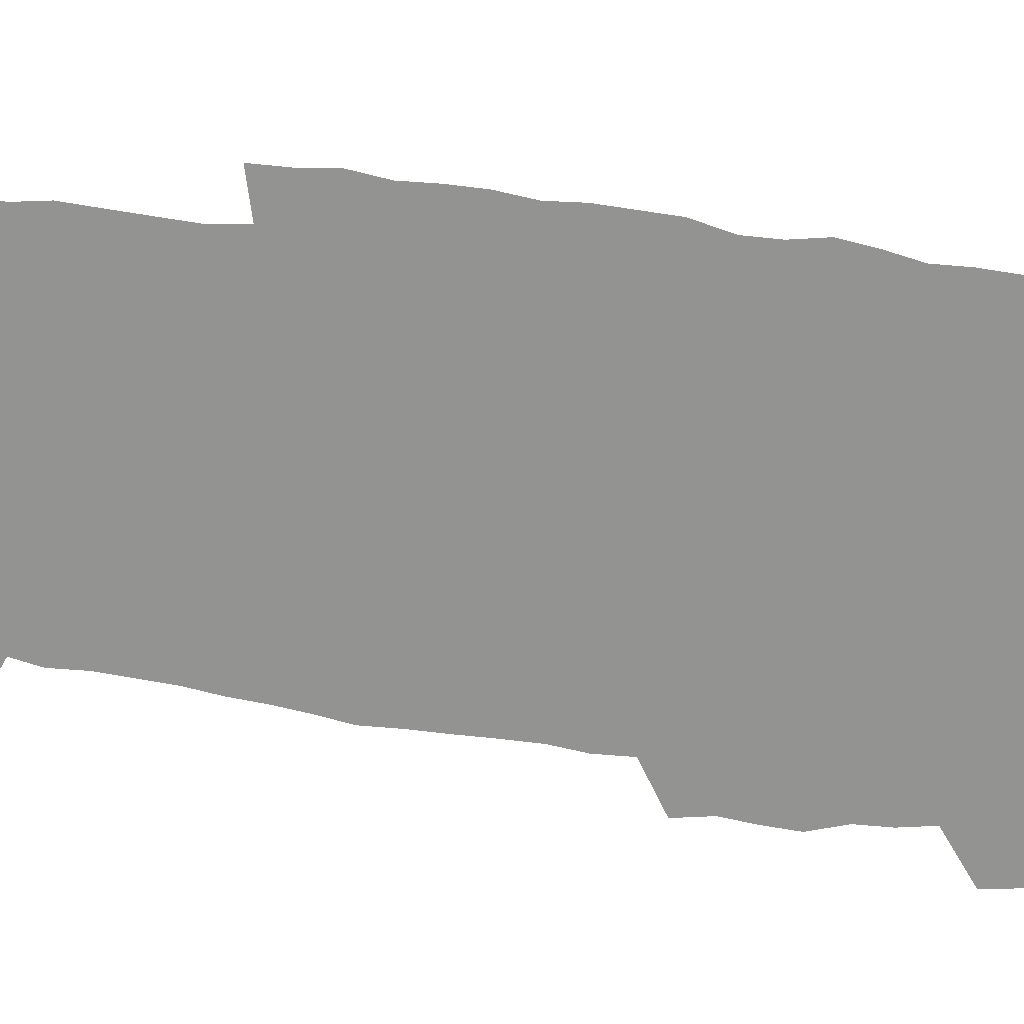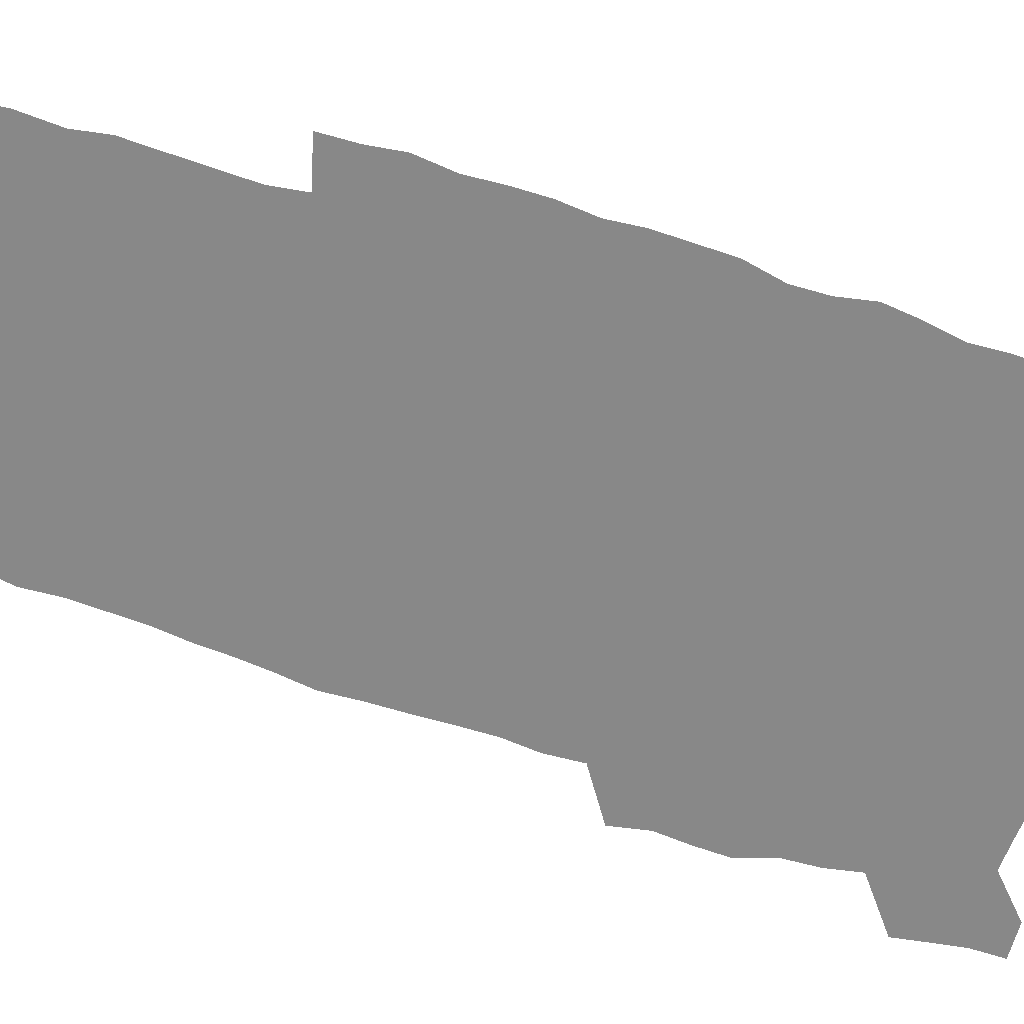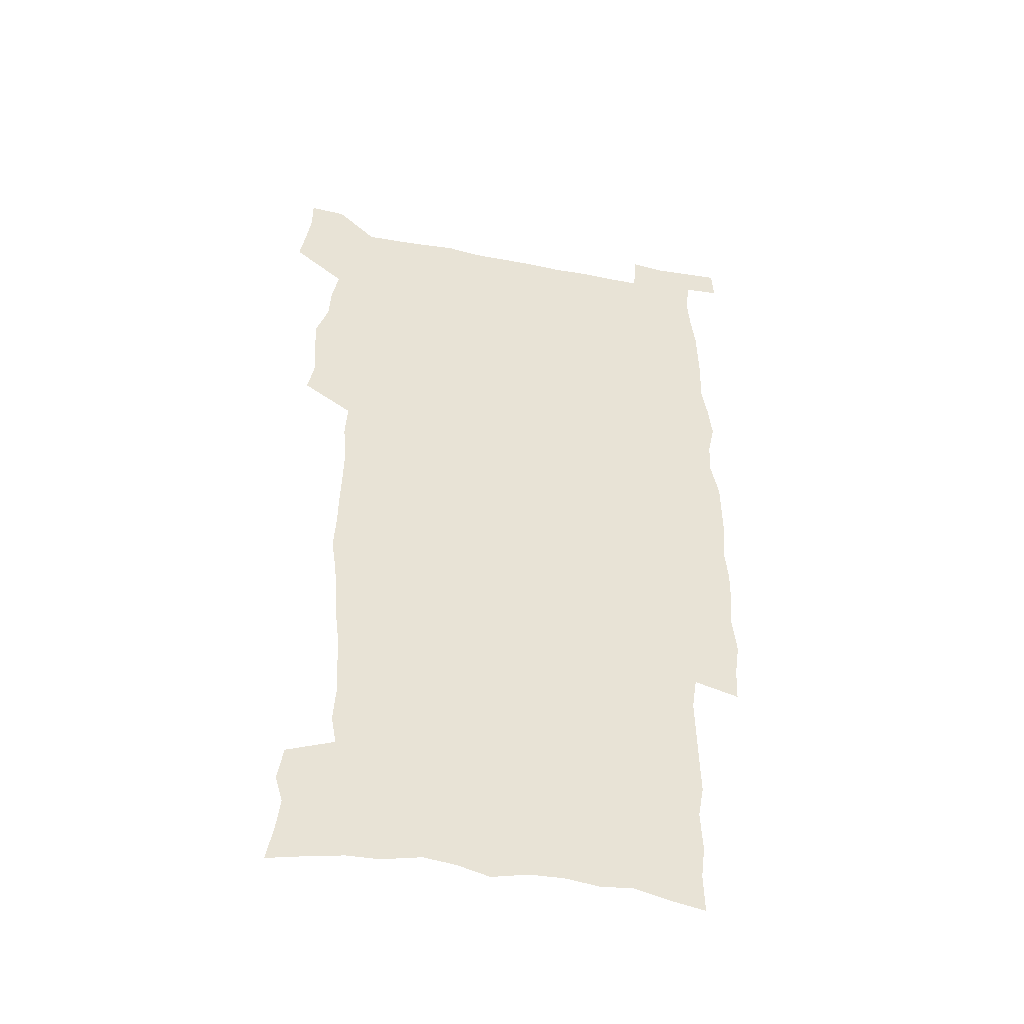
<metadata>
{"format":"obj","ext":"obj","renderer":"f3d","projection":"perspective","resolution":1024,"background":"white","views":[{"elev":-66.6,"azim":81.8,"up":"+Z"},{"elev":-62.8,"azim":71.5,"up":"+Z"},{"elev":-47.0,"azim":-12.3,"up":"+Y"}]}
</metadata>
<code>
v 442.5 558 0
v 444.8 572.3 0
v 447.1 586.5 0
v 447.1 601.1 0
v 459.7 154.7 0
v 462.5 170.1 0
v 464.2 184.5 0
v 460.8 196.1 0
v 463.2 211.2 0
v 454.9 447.8 0
v 458 463.8 0
v 456.7 479.2 0
v 456.2 494.4 0
v 461.5 510.2 0
v 462.3 525.2 0
v 465.2 540.1 0
v 463.7 555.5 0
v 464.3 570.1 0
v 464.3 584.8 0
v 463.1 600.1 0
v 475.9 158.2 0
v 479.7 174.6 0
v 483 190.2 0
v 479.9 201.9 0
v 484 219.2 0
v 481.7 231.9 0
v 482.7 247.7 0
v 482.1 262.5 0
v 481.4 277.7 0
v 479.7 292.3 0
v 478.8 307.5 0
v 477.2 322.6 0
v 475.1 337.6 0
v 476 354 0
v 476.3 370.1 0
v 476.9 386.3 0
v 477.2 402.1 0
v 475.7 417.5 0
v 476.7 433.4 0
v 475.1 448.8 0
v 477.2 464.4 0
v 475.2 479.6 0
v 478.6 494.9 0
v 479.8 509.7 0
v 479.1 524.5 0
v 482.4 539 0
v 481 554.2 0
v 480.4 569.2 0
v 480.7 583.5 0
v 491.8 161.2 0
v 494.9 177.6 0
v 495.3 191.3 0
v 497 206.6 0
v 499.7 223.5 0
v 497.5 236.4 0
v 500.2 253.4 0
v 499.5 267.9 0
v 499.8 283.4 0
v 499.2 298.1 0
v 497.4 312.5 0
v 496.3 327.5 0
v 495.8 342.8 0
v 495 357.9 0
v 496 374.1 0
v 496.2 389.3 0
v 495.4 404.3 0
v 495.4 419.6 0
v 495.1 434.7 0
v 494.1 449.8 0
v 495.4 465.1 0
v 496.3 480.1 0
v 496 494.8 0
v 497.7 509.4 0
v 497.6 524 0
v 498.3 538.4 0
v 499.1 552.4 0
v 496.9 568.2 0
v 495.4 584 0
v 506 161.6 0
v 509.1 178.6 0
v 509.6 193 0
v 515.8 214.1 0
v 516.1 228.3 0
v 515.9 242.5 0
v 515.3 256.6 0
v 515.3 271.5 0
v 516 287.3 0
v 514 300.8 0
v 513.1 315.4 0
v 513.1 330.9 0
v 511.2 345.1 0
v 511.7 360.5 0
v 513.6 377 0
v 513 391.3 0
v 512.4 405.9 0
v 511.6 420.7 0
v 512.4 435.9 0
v 512.8 450.8 0
v 512.7 465.6 0
v 513.3 480.2 0
v 513.1 494.8 0
v 513.1 509.3 0
v 513.5 523.6 0
v 513.6 538 0
v 513.8 552.2 0
v 512.7 567.3 0
v 510.2 584.7 0
v 523.1 165.4 0
v 524.5 180.9 0
v 527.7 199.5 0
v 529.9 216.6 0
v 529.7 229.8 0
v 531.8 246.5 0
v 530 259.2 0
v 530.2 274.2 0
v 530 288.9 0
v 529.3 303.4 0
v 527.8 317.4 0
v 529 333.9 0
v 528.9 348.5 0
v 527.6 362.7 0
v 527.8 377.6 0
v 528.4 392.6 0
v 528 407 0
v 528.2 421.6 0
v 526.9 436.3 0
v 528.2 451.5 0
v 528.5 466 0
v 528.6 480.4 0
v 528.9 494.7 0
v 528.7 509.1 0
v 528.7 523.3 0
v 529.6 537.3 0
v 528.7 552.2 0
v 527.4 567.8 0
v 524.8 586.1 0
v 537.1 163.8 0
v 540.3 184.4 0
v 541.8 200.6 0
v 542.8 216 0
v 544.2 232.8 0
v 544.6 247.3 0
v 544 260.6 0
v 544.4 275.4 0
v 544.4 290.7 0
v 543.7 305.2 0
v 543.2 319.8 0
v 543.1 334.7 0
v 543.1 349.8 0
v 542.8 364.2 0
v 542.6 378.7 0
v 542.5 393.1 0
v 541.8 406.9 0
v 543.6 423 0
v 542.7 437.2 0
v 543.3 452 0
v 543.3 466.3 0
v 542.4 480.7 0
v 543.7 495.1 0
v 543.5 509.2 0
v 544.3 523.2 0
v 543.6 538.2 0
v 543.3 552.5 0
v 542.4 567.7 0
v 541.2 584.1 0
v 551.3 160.1 0
v 554.2 182.8 0
v 555.3 199.5 0
v 556.5 216.8 0
v 557.5 233.2 0
v 557.7 247.5 0
v 558.4 262.4 0
v 557.9 275.3 0
v 558.3 292.8 0
v 557.7 306.3 0
v 557.3 320.7 0
v 557.2 335.5 0
v 557.1 350.2 0
v 557 364.9 0
v 556.9 379.5 0
v 557.1 393.7 0
v 557.4 408.7 0
v 557.6 423.2 0
v 557.6 437.7 0
v 557.9 452.3 0
v 558.2 466.6 0
v 557.7 480.9 0
v 558.4 495.1 0
v 558.1 509.3 0
v 558.2 523.3 0
v 558.2 537.8 0
v 557.8 552.5 0
v 557.4 567.3 0
v 556.1 584.3 0
v 567.3 163.8 0
v 568.9 184.4 0
v 569.9 201.6 0
v 570.5 218.9 0
v 570.9 232.9 0
v 571.2 249 0
v 571.3 262.4 0
v 571.2 275.7 0
v 571.5 293.1 0
v 571.7 307.2 0
v 571.5 321.4 0
v 571.4 336.6 0
v 571.2 351 0
v 571 365.7 0
v 570.7 379.2 0
v 571.8 395.1 0
v 571.8 409.2 0
v 571.9 423.4 0
v 571.9 437.8 0
v 572.1 452.1 0
v 572.3 467 0
v 572.4 481 0
v 572.5 495.2 0
v 572.4 509.4 0
v 572.3 523.8 0
v 572.6 537.5 0
v 572.1 553.2 0
v 572 567.7 0
v 571.1 584.3 0
v 582.2 164.3 0
v 582.9 184.1 0
v 584 199.2 0
v 584.1 216.8 0
v 584.4 233.1 0
v 584.9 247.3 0
v 584.7 262.2 0
v 584.9 275.8 0
v 585.9 290.7 0
v 585.5 307.3 0
v 585.4 321.4 0
v 585.3 336.6 0
v 585.3 351.4 0
v 585.1 366.3 0
v 585.5 381 0
v 585.6 395.2 0
v 585.7 409.8 0
v 586.2 423.6 0
v 586.3 438 0
v 586.3 452.2 0
v 586.4 466.7 0
v 586.7 481 0
v 586.7 495.3 0
v 586.7 509.5 0
v 586.7 523.7 0
v 586.8 538.3 0
v 587 552.5 0
v 586.7 567.6 0
v 586.3 583.6 0
v 597.1 162.5 0
v 597.2 180.8 0
v 598.2 197.9 0
v 597.8 217.1 0
v 598.4 231.4 0
v 598.7 246.2 0
v 598.8 261.1 0
v 598.7 277.1 0
v 599.9 290 0
v 599.3 306.9 0
v 599.4 321.3 0
v 599.6 335.5 0
v 599.3 351.8 0
v 599.2 366.5 0
v 599.4 380.8 0
v 599.7 395.1 0
v 600.3 409.3 0
v 600.3 423.8 0
v 600.4 437.9 0
v 600.6 452.1 0
v 600.9 466.2 0
v 601.1 481.1 0
v 601.1 495.5 0
v 601 509.7 0
v 601.1 524.1 0
v 601.1 538.3 0
v 601.5 553 0
v 601.4 567.7 0
v 601.1 584.3 0
v 611.6 163.8 0
v 610.9 183.9 0
v 612.8 196.4 0
v 612.2 214.1 0
v 612.5 229.5 0
v 613.2 244.1 0
v 613.5 259.2 0
v 613.2 275.1 0
v 613.6 289.7 0
v 612.9 306.8 0
v 613.7 320.6 0
v 613.5 335.9 0
v 614 350.3 0
v 613.7 365.4 0
v 614 379.8 0
v 614.2 394.3 0
v 614.5 408.9 0
v 615 423.2 0
v 614.9 437.7 0
v 615.4 452.1 0
v 614.9 467.8 0
v 615.9 481.7 0
v 615.4 495.8 0
v 615.6 510 0
v 615.7 524.3 0
v 614.9 538 0
v 616 553.6 0
v 615.8 567.5 0
v 615.9 583.7 0
v 626.9 160 0
v 625.8 179.2 0
v 627.4 193.7 0
v 627 211 0
v 627 227 0
v 628 241.8 0
v 628.1 257.5 0
v 627.8 273.5 0
v 628.1 288.7 0
v 627.1 304.9 0
v 628.6 318.9 0
v 628.7 333.9 0
v 628.5 349.1 0
v 629 363.7 0
v 628.6 378.8 0
v 629.4 393.1 0
v 630.2 407.6 0
v 630.8 422.3 0
v 630.3 437.3 0
v 630.2 452.2 0
v 629 467.1 0
v 631 481.5 0
v 630.8 495.9 0
v 631.9 510.6 0
v 631.1 525 0
v 630.3 539.3 0
v 630.7 554 0
v 630.4 568.3 0
v 630.8 583.8 0
v 632.2 602.4 0
v 641.7 157.3 0
v 641.3 174.8 0
v 643.1 189.3 0
v 642.3 207.3 0
v 644.8 221.5 0
v 644.4 237.7 0
v 644.1 253.9 0
v 643.9 270 0
v 646 284.4 0
v 644.7 300.9 0
v 645 316.1 0
v 644 331.9 0
v 645.5 346.3 0
v 644.9 361.6 0
v 646.3 376.1 0
v 646.7 391 0
v 647.8 405.7 0
v 646.9 421.2 0
v 647.2 436.2 0
v 646.5 451.6 0
v 646.5 466.6 0
v 645.2 481.5 0
v 646 495.7 0
v 647.7 510.9 0
v 646.4 525.5 0
v 645 539.7 0
v 646.6 554.7 0
v 645 569.1 0
v 645.6 584.2 0
v 647 600.6 0
v 665.4 279 0
v 666.1 294.6 0
v 668.2 309.4 0
v 666.4 326 0
v 667.6 341.1 0
v 667.9 356.5 0
v 666.5 372.5 0
v 667.9 387.5 0
v 667.8 402.8 0
v 667.7 418.3 0
v 664.2 435.3 0
v 664.8 450.3 0
v 667.8 465.2 0
v 666.1 480.7 0
v 663.5 496.1 0
v 664.3 511.3 0
v 664 526.2 0
v 663.6 541.1 0
v 661.8 555.9 0
v 660.7 570.3 0
v 662.3 586.8 0
v 662.2 601.6 0
v 677.9 588.1 0
v 677.2 602.5 0
f 16 17 1
f 1 17 2
f 17 18 2
f 2 18 3
f 18 19 3
f 3 19 4
f 19 20 4
f 5 21 6
f 21 22 6
f 6 22 7
f 22 23 7
f 7 23 8
f 23 24 8
f 8 24 9
f 24 25 9
f 39 40 10
f 10 40 11
f 40 41 11
f 11 41 12
f 41 42 12
f 12 42 13
f 42 43 13
f 13 43 14
f 43 44 14
f 14 44 15
f 44 45 15
f 15 45 16
f 45 46 16
f 16 46 17
f 46 47 17
f 17 47 18
f 47 48 18
f 18 48 19
f 48 49 19
f 19 49 20
f 21 50 22
f 50 51 22
f 22 51 23
f 51 52 23
f 23 52 24
f 52 53 24
f 24 53 25
f 53 54 25
f 25 54 26
f 54 55 26
f 26 55 27
f 55 56 27
f 27 56 28
f 56 57 28
f 28 57 29
f 57 58 29
f 29 58 30
f 58 59 30
f 30 59 31
f 59 60 31
f 31 60 32
f 60 61 32
f 32 61 33
f 61 62 33
f 33 62 34
f 62 63 34
f 34 63 35
f 63 64 35
f 35 64 36
f 64 65 36
f 36 65 37
f 65 66 37
f 37 66 38
f 66 67 38
f 38 67 39
f 67 68 39
f 39 68 40
f 68 69 40
f 40 69 41
f 69 70 41
f 41 70 42
f 70 71 42
f 42 71 43
f 71 72 43
f 43 72 44
f 72 73 44
f 44 73 45
f 73 74 45
f 45 74 46
f 74 75 46
f 46 75 47
f 75 76 47
f 47 76 48
f 76 77 48
f 48 77 49
f 77 78 49
f 50 79 51
f 79 80 51
f 51 80 52
f 80 81 52
f 52 81 53
f 81 82 53
f 53 82 54
f 82 83 54
f 54 83 55
f 83 84 55
f 55 84 56
f 84 85 56
f 56 85 57
f 85 86 57
f 57 86 58
f 86 87 58
f 58 87 59
f 87 88 59
f 59 88 60
f 88 89 60
f 60 89 61
f 89 90 61
f 61 90 62
f 90 91 62
f 62 91 63
f 91 92 63
f 63 92 64
f 92 93 64
f 64 93 65
f 93 94 65
f 65 94 66
f 94 95 66
f 66 95 67
f 95 96 67
f 67 96 68
f 96 97 68
f 68 97 69
f 97 98 69
f 69 98 70
f 98 99 70
f 70 99 71
f 99 100 71
f 71 100 72
f 100 101 72
f 72 101 73
f 101 102 73
f 73 102 74
f 102 103 74
f 74 103 75
f 103 104 75
f 75 104 76
f 104 105 76
f 76 105 77
f 105 106 77
f 77 106 78
f 106 107 78
f 79 108 80
f 108 109 80
f 80 109 81
f 109 110 81
f 81 110 82
f 110 111 82
f 82 111 83
f 111 112 83
f 83 112 84
f 112 113 84
f 84 113 85
f 113 114 85
f 85 114 86
f 114 115 86
f 86 115 87
f 115 116 87
f 87 116 88
f 116 117 88
f 88 117 89
f 117 118 89
f 89 118 90
f 118 119 90
f 90 119 91
f 119 120 91
f 91 120 92
f 120 121 92
f 92 121 93
f 121 122 93
f 93 122 94
f 122 123 94
f 94 123 95
f 123 124 95
f 95 124 96
f 124 125 96
f 96 125 97
f 125 126 97
f 97 126 98
f 126 127 98
f 98 127 99
f 127 128 99
f 99 128 100
f 128 129 100
f 100 129 101
f 129 130 101
f 101 130 102
f 130 131 102
f 102 131 103
f 131 132 103
f 103 132 104
f 132 133 104
f 104 133 105
f 133 134 105
f 105 134 106
f 134 135 106
f 106 135 107
f 135 136 107
f 108 137 109
f 137 138 109
f 109 138 110
f 138 139 110
f 110 139 111
f 139 140 111
f 111 140 112
f 140 141 112
f 112 141 113
f 141 142 113
f 113 142 114
f 142 143 114
f 114 143 115
f 143 144 115
f 115 144 116
f 144 145 116
f 116 145 117
f 145 146 117
f 117 146 118
f 146 147 118
f 118 147 119
f 147 148 119
f 119 148 120
f 148 149 120
f 120 149 121
f 149 150 121
f 121 150 122
f 150 151 122
f 122 151 123
f 151 152 123
f 123 152 124
f 152 153 124
f 124 153 125
f 153 154 125
f 125 154 126
f 154 155 126
f 126 155 127
f 155 156 127
f 127 156 128
f 156 157 128
f 128 157 129
f 157 158 129
f 129 158 130
f 158 159 130
f 130 159 131
f 159 160 131
f 131 160 132
f 160 161 132
f 132 161 133
f 161 162 133
f 133 162 134
f 162 163 134
f 134 163 135
f 163 164 135
f 135 164 136
f 164 165 136
f 137 166 138
f 166 167 138
f 138 167 139
f 167 168 139
f 139 168 140
f 168 169 140
f 140 169 141
f 169 170 141
f 141 170 142
f 170 171 142
f 142 171 143
f 171 172 143
f 143 172 144
f 172 173 144
f 144 173 145
f 173 174 145
f 145 174 146
f 174 175 146
f 146 175 147
f 175 176 147
f 147 176 148
f 176 177 148
f 148 177 149
f 177 178 149
f 149 178 150
f 178 179 150
f 150 179 151
f 179 180 151
f 151 180 152
f 180 181 152
f 152 181 153
f 181 182 153
f 153 182 154
f 182 183 154
f 154 183 155
f 183 184 155
f 155 184 156
f 184 185 156
f 156 185 157
f 185 186 157
f 157 186 158
f 186 187 158
f 158 187 159
f 187 188 159
f 159 188 160
f 188 189 160
f 160 189 161
f 189 190 161
f 161 190 162
f 190 191 162
f 162 191 163
f 191 192 163
f 163 192 164
f 192 193 164
f 164 193 165
f 193 194 165
f 166 195 167
f 195 196 167
f 167 196 168
f 196 197 168
f 168 197 169
f 197 198 169
f 169 198 170
f 198 199 170
f 170 199 171
f 199 200 171
f 171 200 172
f 200 201 172
f 172 201 173
f 201 202 173
f 173 202 174
f 202 203 174
f 174 203 175
f 203 204 175
f 175 204 176
f 204 205 176
f 176 205 177
f 205 206 177
f 177 206 178
f 206 207 178
f 178 207 179
f 207 208 179
f 179 208 180
f 208 209 180
f 180 209 181
f 209 210 181
f 181 210 182
f 210 211 182
f 182 211 183
f 211 212 183
f 183 212 184
f 212 213 184
f 184 213 185
f 213 214 185
f 185 214 186
f 214 215 186
f 186 215 187
f 215 216 187
f 187 216 188
f 216 217 188
f 188 217 189
f 217 218 189
f 189 218 190
f 218 219 190
f 190 219 191
f 219 220 191
f 191 220 192
f 220 221 192
f 192 221 193
f 221 222 193
f 193 222 194
f 222 223 194
f 195 224 196
f 224 225 196
f 196 225 197
f 225 226 197
f 197 226 198
f 226 227 198
f 198 227 199
f 227 228 199
f 199 228 200
f 228 229 200
f 200 229 201
f 229 230 201
f 201 230 202
f 230 231 202
f 202 231 203
f 231 232 203
f 203 232 204
f 232 233 204
f 204 233 205
f 233 234 205
f 205 234 206
f 234 235 206
f 206 235 207
f 235 236 207
f 207 236 208
f 236 237 208
f 208 237 209
f 237 238 209
f 209 238 210
f 238 239 210
f 210 239 211
f 239 240 211
f 211 240 212
f 240 241 212
f 212 241 213
f 241 242 213
f 213 242 214
f 242 243 214
f 214 243 215
f 243 244 215
f 215 244 216
f 244 245 216
f 216 245 217
f 245 246 217
f 217 246 218
f 246 247 218
f 218 247 219
f 247 248 219
f 219 248 220
f 248 249 220
f 220 249 221
f 249 250 221
f 221 250 222
f 250 251 222
f 222 251 223
f 251 252 223
f 224 253 225
f 253 254 225
f 225 254 226
f 254 255 226
f 226 255 227
f 255 256 227
f 227 256 228
f 256 257 228
f 228 257 229
f 257 258 229
f 229 258 230
f 258 259 230
f 230 259 231
f 259 260 231
f 231 260 232
f 260 261 232
f 232 261 233
f 261 262 233
f 233 262 234
f 262 263 234
f 234 263 235
f 263 264 235
f 235 264 236
f 264 265 236
f 236 265 237
f 265 266 237
f 237 266 238
f 266 267 238
f 238 267 239
f 267 268 239
f 239 268 240
f 268 269 240
f 240 269 241
f 269 270 241
f 241 270 242
f 270 271 242
f 242 271 243
f 271 272 243
f 243 272 244
f 272 273 244
f 244 273 245
f 273 274 245
f 245 274 246
f 274 275 246
f 246 275 247
f 275 276 247
f 247 276 248
f 276 277 248
f 248 277 249
f 277 278 249
f 249 278 250
f 278 279 250
f 250 279 251
f 279 280 251
f 251 280 252
f 280 281 252
f 253 282 254
f 282 283 254
f 254 283 255
f 283 284 255
f 255 284 256
f 284 285 256
f 256 285 257
f 285 286 257
f 257 286 258
f 286 287 258
f 258 287 259
f 287 288 259
f 259 288 260
f 288 289 260
f 260 289 261
f 289 290 261
f 261 290 262
f 290 291 262
f 262 291 263
f 291 292 263
f 263 292 264
f 292 293 264
f 264 293 265
f 293 294 265
f 265 294 266
f 294 295 266
f 266 295 267
f 295 296 267
f 267 296 268
f 296 297 268
f 268 297 269
f 297 298 269
f 269 298 270
f 298 299 270
f 270 299 271
f 299 300 271
f 271 300 272
f 300 301 272
f 272 301 273
f 301 302 273
f 273 302 274
f 302 303 274
f 274 303 275
f 303 304 275
f 275 304 276
f 304 305 276
f 276 305 277
f 305 306 277
f 277 306 278
f 306 307 278
f 278 307 279
f 307 308 279
f 279 308 280
f 308 309 280
f 280 309 281
f 309 310 281
f 282 311 283
f 311 312 283
f 283 312 284
f 312 313 284
f 284 313 285
f 313 314 285
f 285 314 286
f 314 315 286
f 286 315 287
f 315 316 287
f 287 316 288
f 316 317 288
f 288 317 289
f 317 318 289
f 289 318 290
f 318 319 290
f 290 319 291
f 319 320 291
f 291 320 292
f 320 321 292
f 292 321 293
f 321 322 293
f 293 322 294
f 322 323 294
f 294 323 295
f 323 324 295
f 295 324 296
f 324 325 296
f 296 325 297
f 325 326 297
f 297 326 298
f 326 327 298
f 298 327 299
f 327 328 299
f 299 328 300
f 328 329 300
f 300 329 301
f 329 330 301
f 301 330 302
f 330 331 302
f 302 331 303
f 331 332 303
f 303 332 304
f 332 333 304
f 304 333 305
f 333 334 305
f 305 334 306
f 334 335 306
f 306 335 307
f 335 336 307
f 307 336 308
f 336 337 308
f 308 337 309
f 337 338 309
f 309 338 310
f 338 339 310
f 311 341 312
f 341 342 312
f 312 342 313
f 342 343 313
f 313 343 314
f 343 344 314
f 314 344 315
f 344 345 315
f 315 345 316
f 345 346 316
f 316 346 317
f 346 347 317
f 317 347 318
f 347 348 318
f 318 348 319
f 348 349 319
f 319 349 320
f 349 350 320
f 320 350 321
f 350 351 321
f 321 351 322
f 351 352 322
f 322 352 323
f 352 353 323
f 323 353 324
f 353 354 324
f 324 354 325
f 354 355 325
f 325 355 326
f 355 356 326
f 326 356 327
f 356 357 327
f 327 357 328
f 357 358 328
f 328 358 329
f 358 359 329
f 329 359 330
f 359 360 330
f 330 360 331
f 360 361 331
f 331 361 332
f 361 362 332
f 332 362 333
f 362 363 333
f 333 363 334
f 363 364 334
f 334 364 335
f 364 365 335
f 335 365 336
f 365 366 336
f 336 366 337
f 366 367 337
f 337 367 338
f 367 368 338
f 338 368 339
f 368 369 339
f 339 369 340
f 369 370 340
f 349 371 350
f 371 372 350
f 350 372 351
f 372 373 351
f 351 373 352
f 373 374 352
f 352 374 353
f 374 375 353
f 353 375 354
f 375 376 354
f 354 376 355
f 376 377 355
f 355 377 356
f 377 378 356
f 356 378 357
f 378 379 357
f 357 379 358
f 379 380 358
f 358 380 359
f 380 381 359
f 359 381 360
f 381 382 360
f 360 382 361
f 382 383 361
f 361 383 362
f 383 384 362
f 362 384 363
f 384 385 363
f 363 385 364
f 385 386 364
f 364 386 365
f 386 387 365
f 365 387 366
f 387 388 366
f 366 388 367
f 388 389 367
f 367 389 368
f 389 390 368
f 368 390 369
f 390 391 369
f 369 391 370
f 391 392 370
f 391 393 392
f 393 394 392

</code>
